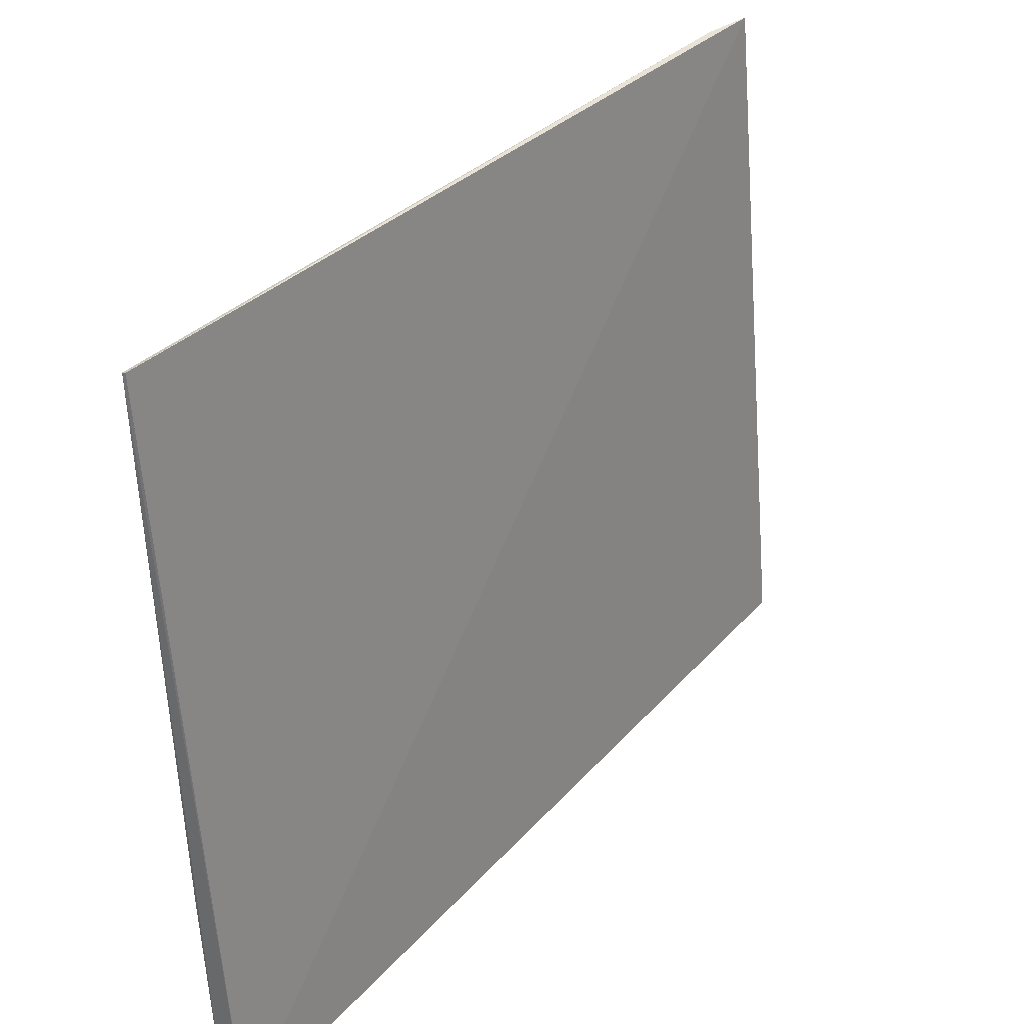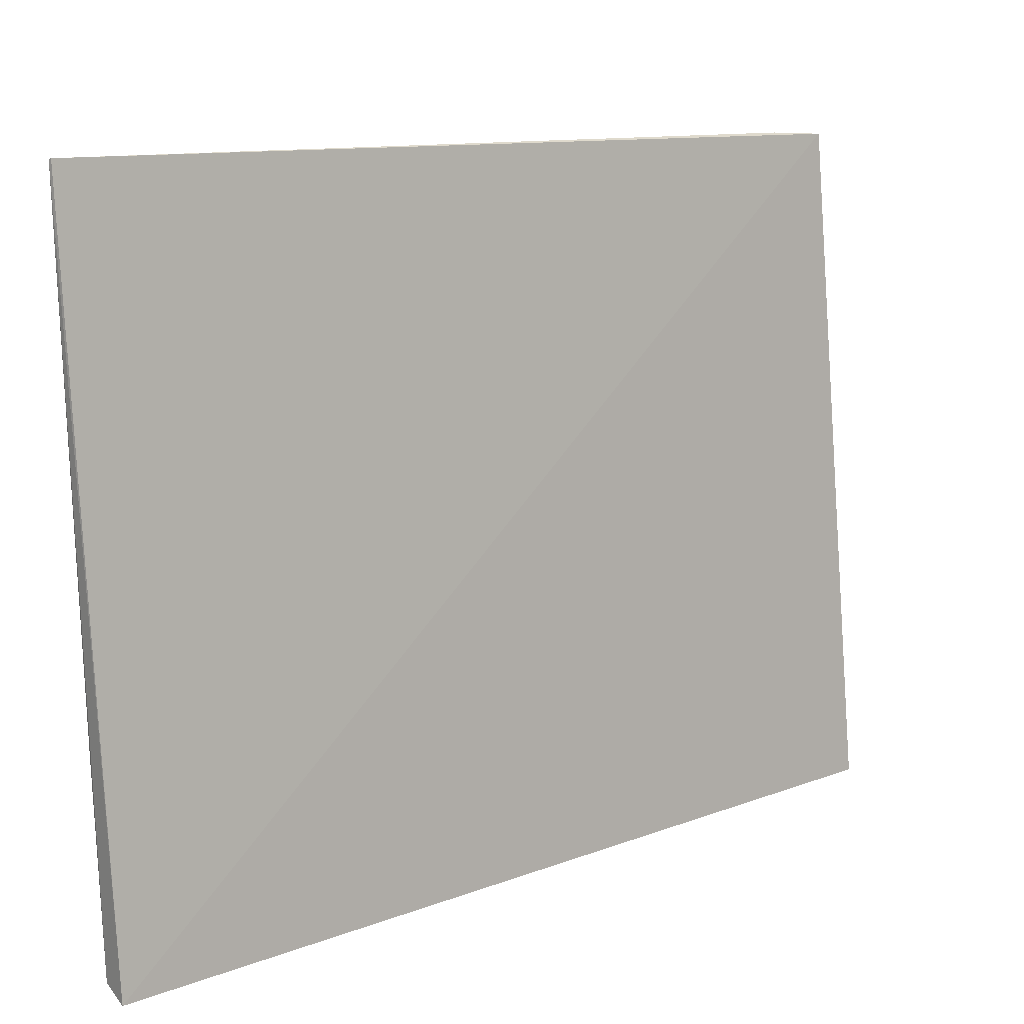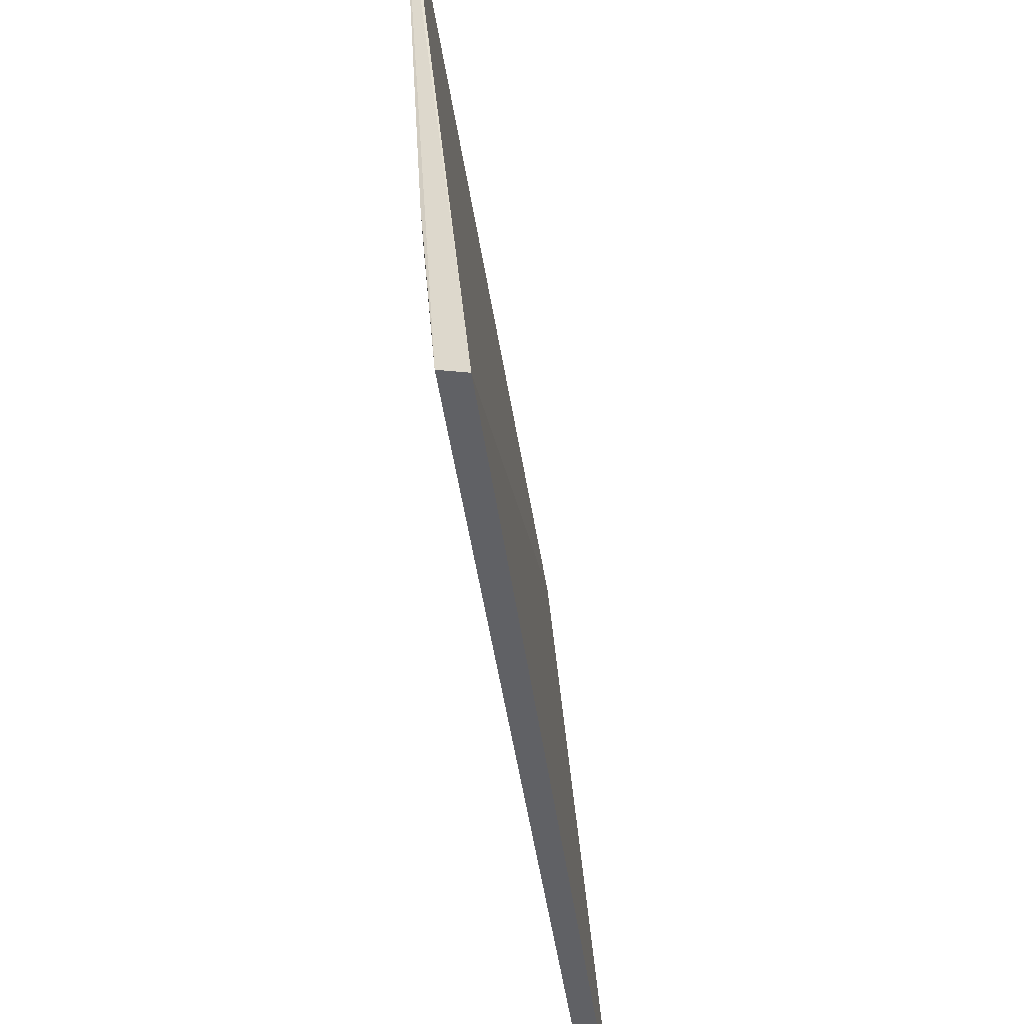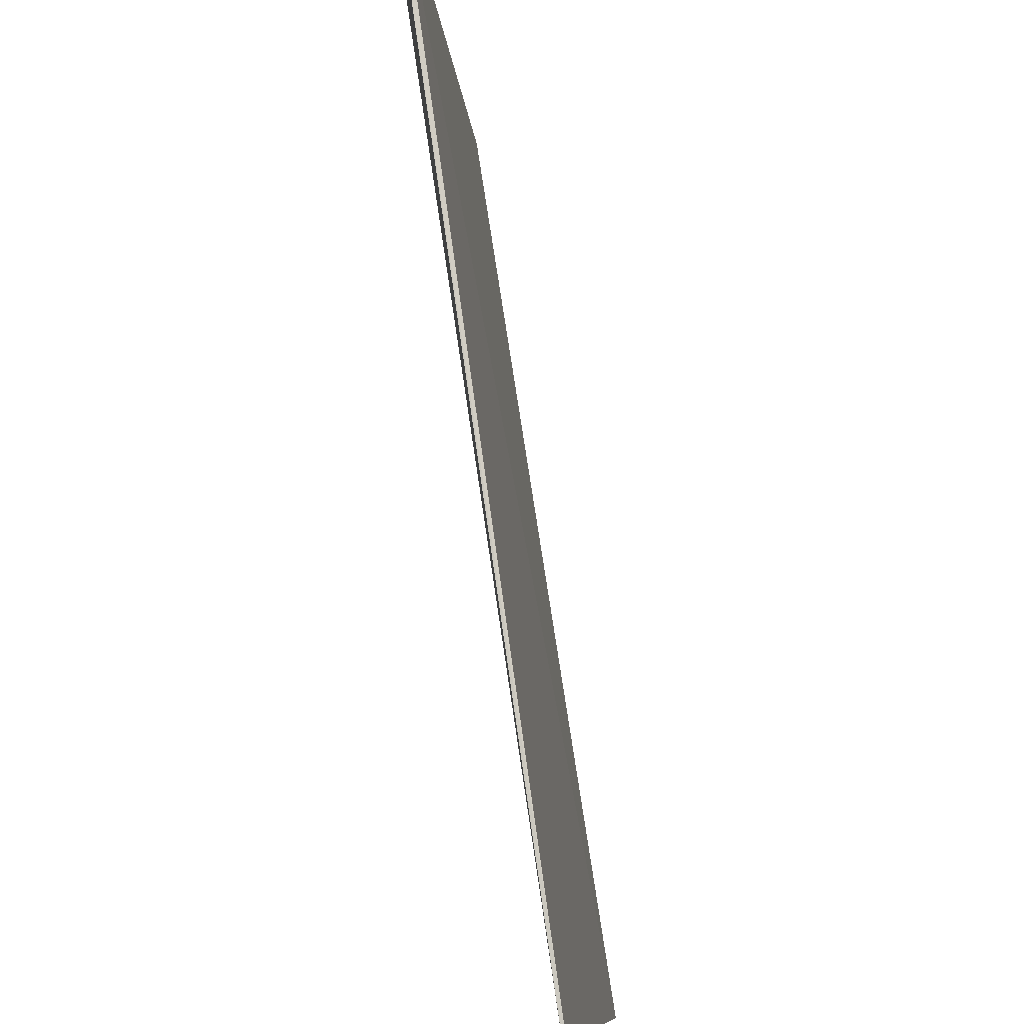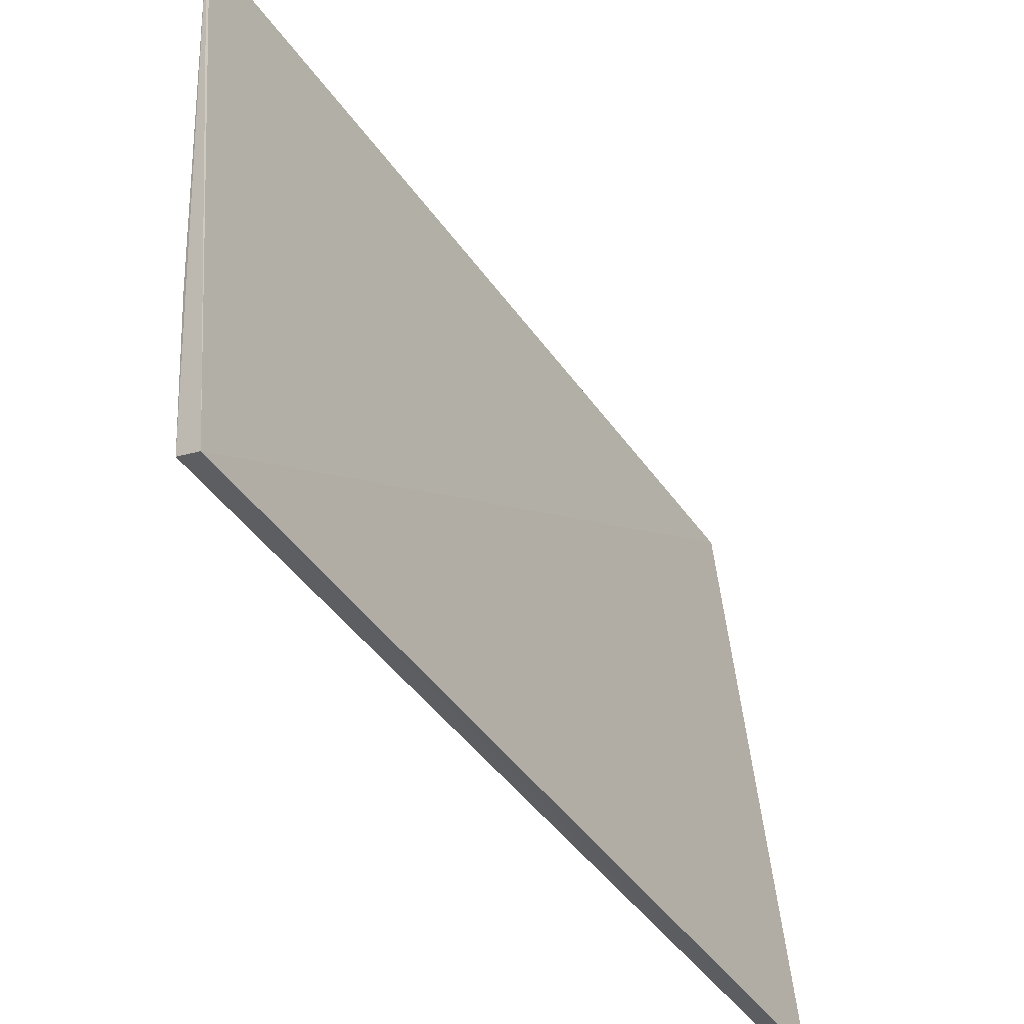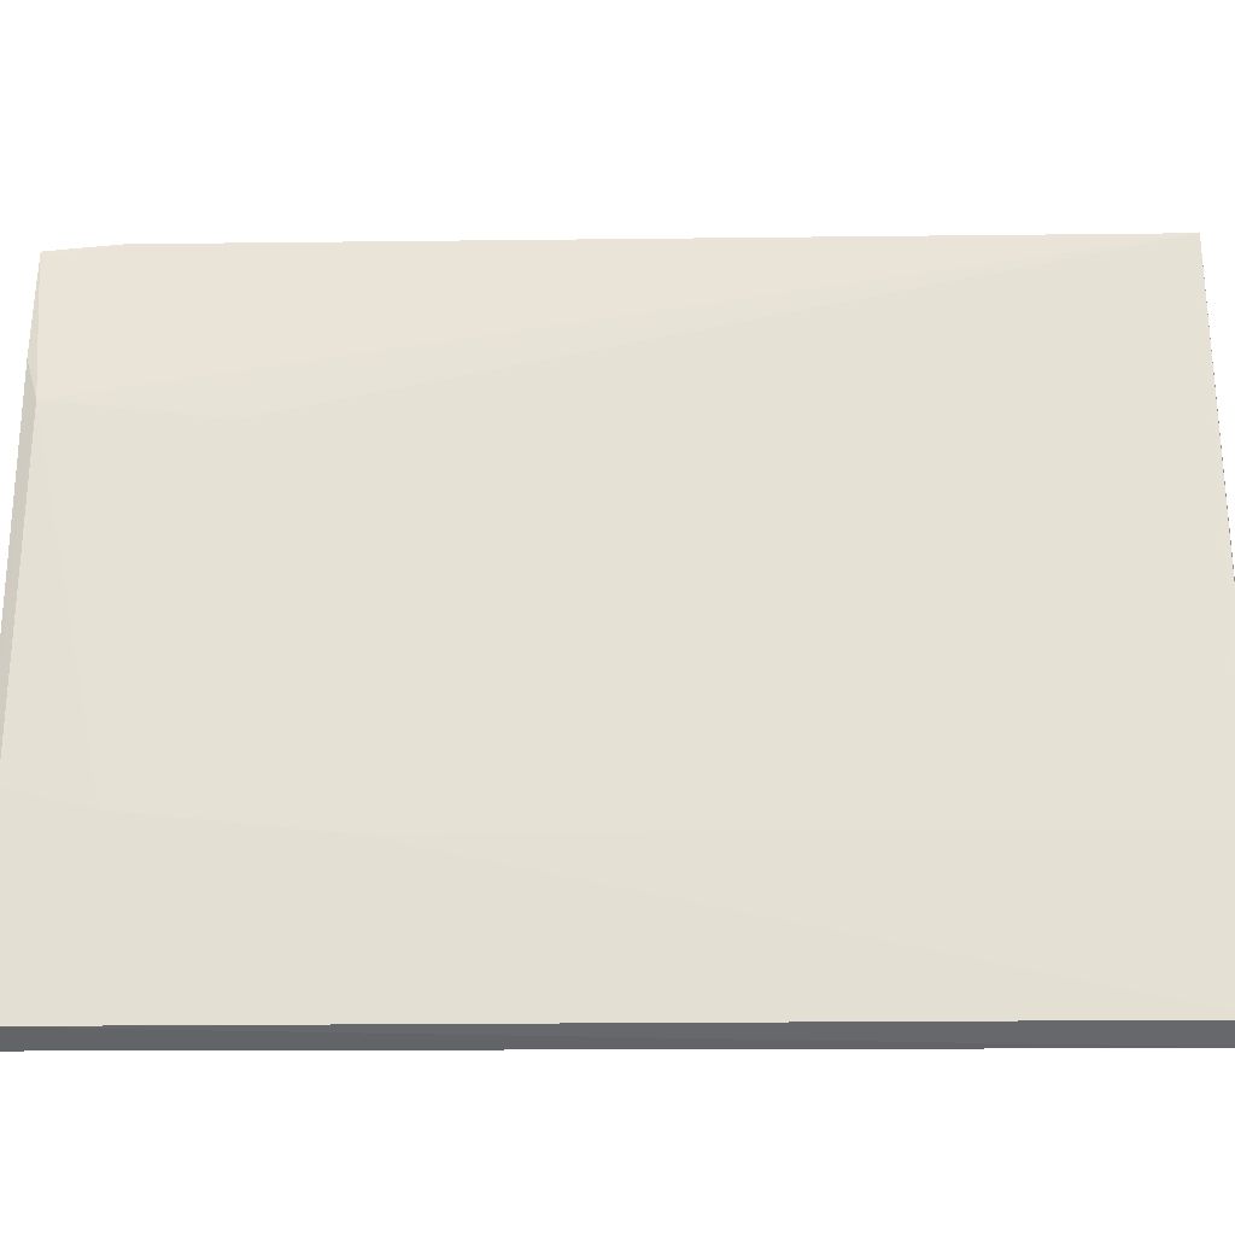
<metadata>
{"format":"obj","ext":"obj","renderer":"f3d","projection":"perspective","resolution":1024,"background":"white","views":[{"elev":29.8,"azim":-147.7,"up":"+Z"},{"elev":10.2,"azim":-134.7,"up":"+Z"},{"elev":-45.0,"azim":-172.5,"up":"+Z"},{"elev":79.3,"azim":171.2,"up":"+Z"},{"elev":-43.3,"azim":-148.5,"up":"+Z"},{"elev":-29.4,"azim":90.9,"up":"+Z"}]}
</metadata>
<code>
v 0.01686 0.04857 0.1393
v 0.01576 -0.04844 0.1394
v 0.01226 -0.04829 0.07139
v 0.009801 0.04885 0.07007
v 0.01538 -0.04808 0.1397
v 0.01251 0.04845 0.07123
v 0.01607 -0.04727 0.1243
v 0.01595 -0.04132 0.1399
v 0.01653 0.04856 0.1394
v 0.009787 -0.04881 0.0704
v 0.01582 -0.0485 0.1285
v 0.01384 0.04742 0.08607
v 0.01587 -0.04842 0.1387
v 0.01374 -0.04839 0.09472
v 0.01406 0.04835 0.09022
v 0.01609 -0.03087 0.1221
v 0.01392 -0.02027 0.0861
v 0.01388 -0.04734 0.09024
v 0.01393 -0.03939 0.08823
f 6 3 4
f 6 4 1
f 8 5 2
f 8 7 1
f 9 1 4
f 9 4 5
f 9 8 1
f 9 5 8
f 10 2 5
f 10 5 4
f 10 4 3
f 11 2 10
f 13 8 2
f 13 7 8
f 13 11 7
f 13 2 11
f 14 7 11
f 14 11 10
f 14 10 3
f 15 12 6
f 15 6 1
f 15 1 12
f 16 12 1
f 16 1 7
f 17 3 6
f 17 6 12
f 17 12 16
f 18 14 3
f 18 7 14
f 19 17 16
f 19 16 7
f 19 7 18
f 19 18 3
f 19 3 17

</code>
